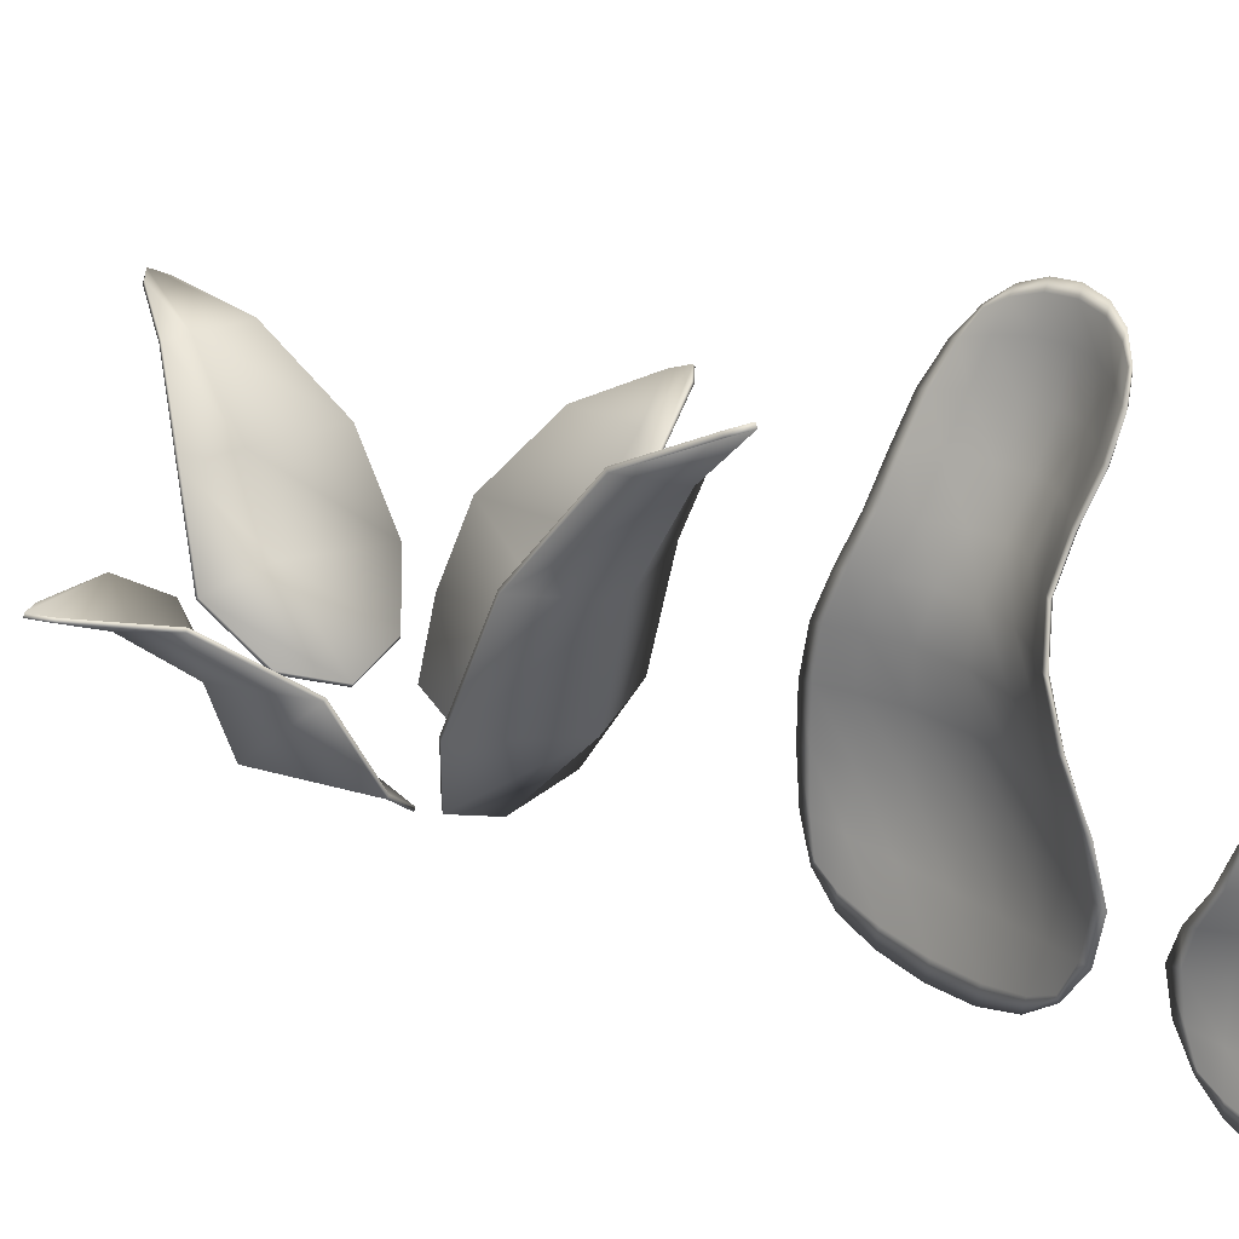
<metadata>
{"format":"obj","ext":"obj","renderer":"f3d","projection":"perspective","resolution":1024,"background":"white","views":[{"elev":24.7,"azim":141.4,"up":"+Y"}]}
</metadata>
<code>
o Plane
v -0.8656 1.438 0.1447
v 0.2202 0.1669 0.4719
v -0.8656 1.438 -0.02105
v 0.2202 0.1669 -0.3483
v -0.9431 1.467 0.06181
v 0.2567 0.04019 0.06181
v -0.513 1.295 0.3702
v -0.1578 0.9099 0.5629
v -0.02724 0.4539 0.6707
v -0.02724 0.4539 -0.5471
v -0.1578 0.9099 -0.4393
v -0.513 1.295 -0.2466
v -0.2318 0.4539 0.06181
v -0.3558 0.8679 0.06181
v -0.6569 1.251 0.06181
v -0.8766 1.422 0.1515
v 0.2073 0.1522 0.4759
v -0.8766 1.422 -0.02788
v 0.2073 0.1522 -0.3523
v -0.9547 1.45 0.06181
v 0.2435 0.02517 0.06181
v -0.5271 1.283 0.3776
v -0.1751 0.9029 0.5701
v -0.04354 0.4437 0.6763
v -0.04354 0.4437 -0.5527
v -0.1751 0.9029 -0.4464
v -0.5271 1.283 -0.254
v -0.2492 0.444 0.06181
v -0.3738 0.8593 0.06181
v -0.6707 1.236 0.06181
f 13 6 4 10
f 9 2 6 13
f 1 7 15 5
f 7 8 14 15
f 8 9 13 14
f 5 15 12 3
f 15 14 11 12
f 14 13 10 11
f 28 25 19 21
f 24 28 21 17
f 16 20 30 22
f 22 30 29 23
f 23 29 28 24
f 20 18 27 30
f 30 27 26 29
f 29 26 25 28
f 1 5 20 16
f 2 9 24 17
f 4 6 21 19
f 3 12 27 18
f 5 3 18 20
f 6 2 17 21
f 7 1 16 22
f 8 7 22 23
f 9 8 23 24
f 10 4 19 25
f 11 10 25 26
f 12 11 26 27
o Plane.002
v 2.257 1.236 -0.01597
v 0.8793 0.146 -0.4098
v 2.247 1.238 0.1495
v 0.833 0.1551 0.4092
v 2.344 1.25 0.07158
v 0.7488 0.06153 -0.002517
v 1.827 1.161 -0.2631
v 1.386 0.8349 -0.5406
v 1.174 0.3886 -0.6469
v 1.105 0.4021 0.6769
v 1.33 0.846 0.5865
v 1.792 1.168 0.3529
v 1.416 0.3516 0.02772
v 1.559 0.7546 0.03528
v 1.958 1.087 0.05387
v 2.265 1.217 -0.02195
v 0.8895 0.1274 -0.4124
v 2.255 1.219 0.1568
v 0.8428 0.1365 0.4133
v 2.352 1.231 0.07225
v 0.7589 0.04267 -0.001757
v 1.84 1.145 -0.2693
v 1.404 0.8249 -0.5468
v 1.19 0.3749 -0.6515
v 1.12 0.3885 0.6834
v 1.347 0.8361 0.5947
v 1.804 1.152 0.3608
v 1.433 0.3381 0.02871
v 1.577 0.7426 0.03636
v 1.969 1.069 0.05471
f 43 36 34 40
f 39 32 36 43
f 31 37 45 35
f 37 38 44 45
f 38 39 43 44
f 35 45 42 33
f 45 44 41 42
f 44 43 40 41
f 58 55 49 51
f 54 58 51 47
f 46 50 60 52
f 52 60 59 53
f 53 59 58 54
f 50 48 57 60
f 60 57 56 59
f 59 56 55 58
f 31 35 50 46
f 32 39 54 47
f 34 36 51 49
f 33 42 57 48
f 35 33 48 50
f 36 32 47 51
f 37 31 46 52
f 38 37 52 53
f 39 38 53 54
f 40 34 49 55
f 41 40 55 56
f 42 41 56 57
o Plane.003
v 0.4317 1.553 2.153
v 0.7983 0.3171 0.6957
v 0.3076 1.554 2.142
v 0.1839 0.324 0.6396
v 0.3613 1.571 2.243
v 0.4983 0.2197 0.5536
v 0.6399 1.457 1.709
v 0.8713 1.087 1.245
v 0.9624 0.5921 1.002
v -0.03098 0.602 0.9173
v 0.02537 1.095 1.175
v 0.1778 1.463 1.666
v 0.4449 0.5564 1.182
v 0.4286 1.004 1.415
v 0.3944 1.38 1.838
v 0.4358 1.533 2.161
v 0.7994 0.2975 0.7065
v 0.3017 1.534 2.149
v 0.1806 0.3044 0.6499
v 0.3604 1.55 2.251
v 0.4971 0.1999 0.5643
v 0.6439 1.441 1.722
v 0.8746 1.076 1.263
v 0.9645 0.5774 1.018
v -0.0362 0.5874 0.9326
v 0.01874 1.084 1.192
v 0.1712 1.446 1.679
v 0.4433 0.5415 1.198
v 0.4269 0.9904 1.433
v 0.3932 1.361 1.849
f 73 66 64 70
f 69 62 66 73
f 61 67 75 65
f 67 68 74 75
f 68 69 73 74
f 65 75 72 63
f 75 74 71 72
f 74 73 70 71
f 88 85 79 81
f 84 88 81 77
f 76 80 90 82
f 82 90 89 83
f 83 89 88 84
f 80 78 87 90
f 90 87 86 89
f 89 86 85 88
f 61 65 80 76
f 62 69 84 77
f 64 66 81 79
f 63 72 87 78
f 65 63 78 80
f 66 62 77 81
f 67 61 76 82
f 68 67 82 83
f 69 68 83 84
f 70 64 79 85
f 71 70 85 86
f 72 71 86 87
o Plane.004
v 0.471 2.215 -1.991
v 0.1564 0.1645 -0.5345
v 0.6097 2.215 -1.986
v 0.8234 0.1645 -0.5107
v 0.5438 2.266 -2.088
v 0.4881 0.02974 -0.4748
v 0.2666 1.968 -1.544
v 0.08897 1.344 -1.074
v 0.005846 0.6248 -0.778
v 0.9963 0.6248 -0.7427
v 0.9276 1.344 -1.045
v 0.7828 1.968 -1.526
v 0.5103 0.6433 -1.118
v 0.5167 1.294 -1.305
v 0.5308 1.909 -1.712
v 0.4657 2.192 -2.004
v 0.1531 0.1432 -0.5499
v 0.6158 2.192 -1.999
v 0.8278 0.1431 -0.5259
v 0.5442 2.241 -2.101
v 0.4886 0.007799 -0.4905
v 0.261 1.95 -1.561
v 0.0831 1.333 -1.094
v 0.001125 0.6095 -0.7971
v 1.002 0.6095 -0.7615
v 0.9348 1.333 -1.065
v 0.7895 1.95 -1.542
v 0.511 0.6285 -1.139
v 0.5175 1.281 -1.326
v 0.5314 1.888 -1.728
f 103 96 94 100
f 99 92 96 103
f 91 97 105 95
f 97 98 104 105
f 98 99 103 104
f 95 105 102 93
f 105 104 101 102
f 104 103 100 101
f 118 115 109 111
f 114 118 111 107
f 106 110 120 112
f 112 120 119 113
f 113 119 118 114
f 110 108 117 120
f 120 117 116 119
f 119 116 115 118
f 91 95 110 106
f 92 99 114 107
f 94 96 111 109
f 93 102 117 108
f 95 93 108 110
f 96 92 107 111
f 97 91 106 112
f 98 97 112 113
f 99 98 113 114
f 100 94 109 115
f 101 100 115 116
f 102 101 116 117
o Plane.001
v -0.4483 2.502 -2.206
v 0.05574 0.2433 -1.906
v -0.4481 2.502 -2.964
v 0.05556 0.2495 -3.257
v -0.5423 2.607 -2.75
v -0.5424 2.607 -2.428
v 0.02775 0.09975 -2.254
v 0.02774 0.1013 -2.832
v -0.2873 2.191 -2.104
v -0.08198 1.726 -2.055
v 0.03272 1.248 -1.899
v 0.03482 0.6995 -1.843
v 0.05121 0.7016 -3.419
v 0.09896 1.249 -3.247
v -0.0651 1.726 -2.99
v -0.287 2.191 -3.022
v -0.1192 0.6776 -2.247
v -0.1061 1.248 -2.269
v -0.2581 1.727 -2.361
v -0.4557 2.21 -2.395
v -0.1159 0.6779 -2.857
v -0.09283 1.248 -2.797
v -0.2547 1.727 -2.716
v -0.4557 2.21 -2.759
v -0.4653 2.499 -2.197
v 0.03782 0.2395 -1.899
v -0.4646 2.498 -2.974
v 0.03729 0.2456 -3.263
v -0.5668 2.604 -2.756
v -0.567 2.604 -2.422
v 0.003219 0.09317 -2.25
v 0.003082 0.0945 -2.835
v -0.3089 2.185 -2.091
v -0.1039 1.721 -2.043
v 0.009525 1.248 -1.887
v 0.01094 0.6979 -1.832
v 0.02679 0.7017 -3.427
v 0.07596 1.251 -3.258
v -0.08596 1.721 -3.003
v -0.3074 2.183 -3.036
v -0.1568 0.6745 -2.239
v -0.1428 1.246 -2.26
v -0.293 1.716 -2.352
v -0.4911 2.201 -2.386
v -0.1538 0.6759 -2.863
v -0.1294 1.248 -2.805
v -0.289 1.716 -2.726
v -0.4904 2.2 -2.77
v -0.4963 2.56 -2.292
v 0.04546 0.4237 -1.863
v 0.04442 0.166 -3.091
v -0.3839 2.385 -3.006
v -0.4963 2.56 -2.883
v -0.5591 2.624 -2.589
v 0.04449 0.1615 -2.03
v 0.02113 0.07898 -2.537
v -0.511 2.44 -2.412
v -0.511 2.44 -2.761
v -0.3842 2.385 -2.153
v -0.1806 1.964 -2.085
v -0.007734 1.491 -1.981
v 0.03829 0.9825 -1.852
v 0.04735 0.4285 -3.356
v 0.08578 0.9835 -3.374
v 0.04004 1.492 -3.093
v -0.1781 1.964 -2.99
v -0.05202 0.3544 -2.251
v -0.1163 0.9797 -2.248
v -0.1592 1.492 -2.315
v -0.3657 1.968 -2.383
v -0.05161 0.3554 -2.849
v -0.1068 0.9797 -2.838
v -0.1497 1.492 -2.745
v -0.3653 1.968 -2.732
v -0.4882 2.214 -2.58
v -0.2917 1.727 -2.541
v -0.1315 1.248 -2.525
v -0.1488 0.6735 -2.537
v -0.3696 2.201 -2.227
v -0.168 1.727 -2.187
v -0.03455 1.248 -2.05
v -0.04001 0.6887 -2.006
v -0.3695 2.201 -2.914
v -0.158 1.727 -2.874
v 0.005164 1.248 -3.056
v -0.0301 0.6897 -3.176
v -0.5189 2.557 -2.283
v 0.02259 0.4202 -1.854
v 0.02101 0.16 -3.096
v -0.4042 2.379 -3.019
v -0.5183 2.556 -2.893
v -0.5842 2.62 -2.589
v 0.02138 0.1559 -2.023
v -0.003591 0.07209 -2.537
v -0.5458 2.433 -2.404
v -0.5453 2.432 -2.77
v -0.4053 2.38 -2.141
v -0.2021 1.958 -2.072
v -0.03031 1.489 -1.969
v 0.01464 0.9824 -1.841
v 0.02396 0.4254 -3.363
v 0.06186 0.9859 -3.383
v 0.01817 1.491 -3.106
v -0.1984 1.956 -3.004
v -0.08768 0.3478 -2.244
v -0.1537 0.9787 -2.24
v -0.1949 1.485 -2.306
v -0.4006 1.956 -2.374
v -0.08751 0.3491 -2.853
v -0.1444 0.9803 -2.846
v -0.185 1.486 -2.755
v -0.3994 1.955 -2.743
v -0.5241 2.203 -2.58
v -0.3268 1.715 -2.542
v -0.1686 1.246 -2.525
v -0.1868 0.6706 -2.536
v -0.402 2.192 -2.211
v -0.2005 1.718 -2.172
v -0.06876 1.247 -2.036
v -0.07511 0.686 -1.994
v -0.4006 2.191 -2.93
v -0.1893 1.718 -2.89
v -0.02884 1.25 -3.069
v -0.06575 0.6889 -3.187
v -0.4579 2.515 -2.195
v 0.05589 0.216 -1.883
v -0.4575 2.515 -2.977
v 0.05552 0.223 -3.275
v -0.5627 2.665 -2.747
v -0.5628 2.665 -2.431
v 0.04856 0.005366 -2.254
v 0.0485 0.006915 -2.826
v -0.2653 2.185 -2.056
v -0.05872 1.724 -2.003
v 0.04841 1.248 -1.841
v 0.05305 0.7029 -1.782
v 0.0716 0.7063 -3.508
v 0.1247 1.251 -3.32
v -0.03873 1.724 -3.036
v -0.2642 2.184 -3.066
v 0.000152 0.3916 -3.143
v -0.00106 0.3887 -2.017
v -0.07138 0.342 -2.539
v -0.5356 2.45 -2.588
v -0.4013 1.968 -2.562
v -0.1874 1.492 -2.529
v -0.1452 0.9791 -2.53
v -0.4458 2.413 -2.259
v -0.2712 1.966 -2.213
v -0.08139 1.492 -2.121
v -0.03685 0.9811 -2.013
v -0.4457 2.413 -2.907
v -0.2699 1.966 -2.882
v -0.05282 1.492 -2.946
v -0.008322 0.9813 -3.143
v -0.03385 0.3863 -3.151
v -0.03454 0.383 -2.006
v -0.1074 0.3353 -2.538
v -0.5709 2.443 -2.588
v -0.4365 1.956 -2.562
v -0.2234 1.485 -2.529
v -0.1831 0.9786 -2.53
v -0.4776 2.406 -2.245
v -0.3034 1.956 -2.197
v -0.1147 1.487 -2.106
v -0.07171 0.9805 -2
v -0.4766 2.405 -2.922
v -0.3006 1.955 -2.899
v -0.08536 1.488 -2.961
v -0.04346 0.9835 -3.155
v -0.5218 2.609 -2.298
v 0.05379 0.4304 -1.808
v 0.0528 0.0846 -3.076
v -0.3707 2.374 -3.045
v -0.5216 2.609 -2.879
v -0.5768 2.684 -2.589
v 0.053 0.0798 -2.029
v 0.04681 -0.01873 -2.536
v -0.3714 2.375 -2.112
v -0.1553 1.961 -2.034
v 0.01061 1.491 -1.926
v 0.05674 0.9831 -1.792
v 0.05568 0.4362 -3.431
v 0.1112 0.9855 -3.46
v 0.06593 1.492 -3.151
v -0.1519 1.96 -3.034
f 141 191 261 206
f 191 128 171 261
f 261 171 124 183
f 206 261 183 133
f 132 170 262 202
f 170 122 175 262
f 262 175 127 187
f 202 262 187 137
f 137 187 263 198
f 187 127 176 263
f 263 176 128 191
f 198 263 191 141
f 126 177 264 174
f 177 140 195 264
f 264 195 144 178
f 174 264 178 125
f 140 190 265 195
f 190 139 196 265
f 265 196 143 194
f 195 265 194 144
f 139 189 266 196
f 189 138 197 266
f 266 197 142 193
f 196 266 193 143
f 138 188 267 197
f 188 137 198 267
f 267 198 141 192
f 197 267 192 142
f 121 179 268 169
f 179 129 199 268
f 268 199 140 177
f 169 268 177 126
f 129 180 269 199
f 180 130 200 269
f 269 200 139 190
f 199 269 190 140
f 130 181 270 200
f 181 131 201 270
f 270 201 138 189
f 200 270 189 139
f 131 182 271 201
f 182 132 202 271
f 271 202 137 188
f 201 271 188 138
f 125 178 272 173
f 178 144 203 272
f 272 203 136 172
f 173 272 172 123
f 144 194 273 203
f 194 143 204 273
f 273 204 135 186
f 203 273 186 136
f 143 193 274 204
f 193 142 205 274
f 274 205 134 185
f 204 274 185 135
f 142 192 275 205
f 192 141 206 275
f 275 206 133 184
f 205 275 184 134
f 165 244 276 229
f 244 157 221 276
f 276 221 148 209
f 229 276 209 152
f 156 240 277 208
f 240 161 225 277
f 277 225 151 213
f 208 277 213 146
f 161 236 278 225
f 236 165 229 278
f 278 229 152 214
f 225 278 214 151
f 150 212 279 215
f 212 149 216 279
f 279 216 168 233
f 215 279 233 164
f 164 233 280 228
f 233 168 232 280
f 280 232 167 234
f 228 280 234 163
f 163 234 281 227
f 234 167 231 281
f 281 231 166 235
f 227 281 235 162
f 162 235 282 226
f 235 166 230 282
f 282 230 165 236
f 226 282 236 161
f 145 207 283 217
f 207 150 215 283
f 283 215 164 237
f 217 283 237 153
f 153 237 284 218
f 237 164 228 284
f 284 228 163 238
f 218 284 238 154
f 154 238 285 219
f 238 163 227 285
f 285 227 162 239
f 219 285 239 155
f 155 239 286 220
f 239 162 226 286
f 286 226 161 240
f 220 286 240 156
f 149 211 287 216
f 211 147 210 287
f 287 210 160 241
f 216 287 241 168
f 168 241 288 232
f 241 160 224 288
f 288 224 159 242
f 232 288 242 167
f 167 242 289 231
f 242 159 223 289
f 289 223 158 243
f 231 289 243 166
f 166 243 290 230
f 243 158 222 290
f 290 222 157 244
f 230 290 244 165
f 121 169 291 245
f 169 126 250 291
f 291 250 150 207
f 245 291 207 145
f 122 170 292 246
f 170 132 256 292
f 292 256 156 208
f 246 292 208 146
f 124 171 293 248
f 171 128 252 293
f 293 252 152 209
f 248 293 209 148
f 123 172 294 247
f 172 136 260 294
f 294 260 160 210
f 247 294 210 147
f 125 173 295 249
f 173 123 247 295
f 295 247 147 211
f 249 295 211 149
f 126 174 296 250
f 174 125 249 296
f 296 249 149 212
f 250 296 212 150
f 127 175 297 251
f 175 122 246 297
f 297 246 146 213
f 251 297 213 151
f 128 176 298 252
f 176 127 251 298
f 298 251 151 214
f 252 298 214 152
f 129 179 299 253
f 179 121 245 299
f 299 245 145 217
f 253 299 217 153
f 130 180 300 254
f 180 129 253 300
f 300 253 153 218
f 254 300 218 154
f 131 181 301 255
f 181 130 254 301
f 301 254 154 219
f 255 301 219 155
f 132 182 302 256
f 182 131 255 302
f 302 255 155 220
f 256 302 220 156
f 133 183 303 257
f 183 124 248 303
f 303 248 148 221
f 257 303 221 157
f 134 184 304 258
f 184 133 257 304
f 304 257 157 222
f 258 304 222 158
f 135 185 305 259
f 185 134 258 305
f 305 258 158 223
f 259 305 223 159
f 136 186 306 260
f 186 135 259 306
f 306 259 159 224
f 260 306 224 160
o Plane.005
v -0.4811 2.046 -4.131
v -0.06197 0.1642 -3.867
v -0.4799 2.015 -4.808
v -0.06202 0.1697 -5.04
v -0.5592 2.116 -4.663
v -0.5596 2.129 -4.342
v -0.08516 0.04494 -4.199
v -0.08517 0.04633 -4.686
v -0.3472 1.786 -3.993
v -0.1763 1.376 -4.038
v -0.08091 0.913 -3.924
v -0.07936 0.5223 -3.744
v -0.06568 0.5458 -5.174
v -0.02613 1.001 -5.074
v -0.1627 1.379 -4.955
v -0.3469 1.71 -4.775
v -0.2075 0.5215 -4.175
v -0.1965 0.9831 -4.22
v -0.323 1.392 -4.28
v -0.4874 1.789 -4.251
v -0.2047 0.5262 -4.707
v -0.1855 1.001 -4.665
v -0.3202 1.383 -4.614
v -0.4874 1.738 -4.607
v -0.4949 2.045 -4.124
v -0.07707 0.1606 -3.863
v -0.4919 2.01 -4.818
v -0.07722 0.1664 -5.044
v -0.5785 2.111 -4.669
v -0.5799 2.127 -4.338
v -0.1056 0.03919 -4.196
v -0.1057 0.04066 -4.689
v -0.3645 1.78 -3.982
v -0.1937 1.371 -4.027
v -0.09979 0.9148 -3.915
v -0.09948 0.5217 -3.737
v -0.08613 0.5453 -5.181
v -0.04603 1 -5.082
v -0.1811 1.374 -4.965
v -0.3633 1.704 -4.787
v -0.2389 0.5196 -4.17
v -0.2268 0.982 -4.212
v -0.3515 1.382 -4.271
v -0.5163 1.781 -4.242
v -0.2363 0.5241 -4.712
v -0.2165 0.9984 -4.671
v -0.3493 1.374 -4.621
v -0.5159 1.729 -4.616
v -0.5212 2.093 -4.214
v -0.07053 0.3118 -3.786
v -0.07129 0.1002 -4.901
v -0.4271 1.89 -4.783
v -0.5205 2.072 -4.769
v -0.5734 2.136 -4.505
v -0.07126 0.09626 -3.997
v -0.09067 0.02773 -4.44
v -0.5335 1.983 -4.29
v -0.5334 1.947 -4.633
v -0.4278 1.947 -4.055
v -0.2583 1.593 -4.008
v -0.1145 1.14 -4.01
v -0.07638 0.7167 -3.81
v -0.06886 0.3186 -5.122
v -0.037 0.78 -5.142
v -0.07523 1.201 -5.021
v -0.2566 1.542 -4.851
v -0.1515 0.2564 -4.184
v -0.2051 0.7646 -4.188
v -0.2407 1.19 -4.26
v -0.4126 1.59 -4.261
v -0.1512 0.2578 -4.7
v -0.1971 0.7773 -4.693
v -0.2328 1.202 -4.637
v -0.4122 1.554 -4.602
v -0.5145 1.766 -4.438
v -0.351 1.389 -4.438
v -0.2177 0.9985 -4.432
v -0.2321 0.522 -4.438
v -0.4158 1.792 -4.096
v -0.248 1.385 -4.139
v -0.137 0.9478 -4.044
v -0.1416 0.5219 -3.928
v -0.4157 1.72 -4.717
v -0.2398 1.381 -4.804
v -0.104 1.001 -4.898
v -0.1333 0.536 -4.973
v -0.5397 2.092 -4.206
v -0.08985 0.3087 -3.78
v -0.09077 0.09523 -4.906
v -0.4423 1.885 -4.795
v -0.537 2.067 -4.78
v -0.5938 2.133 -4.506
v -0.09065 0.09108 -3.992
v -0.1112 0.02189 -4.44
v -0.562 1.979 -4.283
v -0.5609 1.94 -4.643
v -0.4448 1.945 -4.044
v -0.2755 1.587 -3.996
v -0.1326 1.139 -4
v -0.09602 0.7184 -3.801
v -0.08834 0.316 -5.128
v -0.05731 0.7805 -5.15
v -0.09445 1.198 -5.03
v -0.2739 1.536 -4.862
v -0.1813 0.251 -4.18
v -0.2362 0.7647 -4.181
v -0.27 1.185 -4.252
v -0.441 1.58 -4.253
v -0.1811 0.2525 -4.704
v -0.2287 0.7766 -4.698
v -0.2628 1.195 -4.643
v -0.4408 1.544 -4.61
v -0.5439 1.758 -4.438
v -0.3802 1.379 -4.437
v -0.2487 0.9962 -4.431
v -0.2638 0.5197 -4.437
v -0.442 1.785 -4.082
v -0.2741 1.377 -4.126
v -0.165 0.9487 -4.033
v -0.171 0.5207 -3.919
v -0.441 1.711 -4.732
v -0.2669 1.372 -4.816
v -0.1331 0.9993 -4.907
v -0.1631 0.5347 -4.981
v -0.4889 2.058 -4.129
v -0.06195 0.1412 -3.855
v -0.4866 2.031 -4.83
v -0.06205 0.1476 -5.055
v -0.5755 2.175 -4.677
v -0.5765 2.18 -4.361
v -0.06785 -0.03385 -4.204
v -0.06789 -0.03222 -4.681
v -0.3285 1.78 -3.953
v -0.1565 1.37 -3.997
v -0.06761 0.9011 -3.878
v -0.06434 0.5222 -3.676
v -0.04879 0.5494 -5.249
v -0.005147 1.001 -5.14
v -0.1413 1.377 -5.014
v -0.3276 1.704 -4.799
v -0.1081 0.2879 -4.945
v -0.1092 0.2838 -3.952
v -0.1677 0.2466 -4.44
v -0.5539 1.973 -4.469
v -0.4422 1.572 -4.432
v -0.2642 1.201 -4.436
v -0.2291 0.7753 -4.434
v -0.4792 1.969 -4.147
v -0.3339 1.596 -4.112
v -0.176 1.165 -4.113
v -0.1389 0.7404 -3.968
v -0.479 1.916 -4.735
v -0.3329 1.545 -4.749
v -0.1522 1.201 -4.852
v -0.1152 0.7786 -4.948
v -0.1364 0.2835 -4.952
v -0.1373 0.279 -3.944
v -0.1977 0.2411 -4.439
v -0.5828 1.968 -4.47
v -0.4713 1.562 -4.431
v -0.2942 1.194 -4.435
v -0.2607 0.7745 -4.433
v -0.5051 1.966 -4.135
v -0.3598 1.586 -4.099
v -0.2029 1.162 -4.1
v -0.1679 0.7419 -3.958
v -0.5028 1.909 -4.749
v -0.3589 1.536 -4.762
v -0.1805 1.196 -4.862
v -0.1449 0.7786 -4.958
v -0.5423 2.136 -4.236
v -0.06377 0.3169 -3.728
v -0.06431 0.03248 -4.889
v -0.415 1.882 -4.805
v -0.5404 2.124 -4.789
v -0.5879 2.193 -4.52
v -0.06424 0.02786 -4.01
v -0.06928 -0.0537 -4.44
v -0.4168 1.94 -4.021
v -0.2369 1.589 -3.966
v -0.09885 1.13 -3.97
v -0.061 0.7087 -3.751
v -0.06194 0.325 -5.185
v -0.01606 0.7809 -5.214
v -0.05427 1.199 -5.086
v -0.235 1.538 -4.892
f 327 377 447 392
f 377 314 357 447
f 447 357 310 369
f 392 447 369 319
f 318 356 448 388
f 356 308 361 448
f 448 361 313 373
f 388 448 373 323
f 323 373 449 384
f 373 313 362 449
f 449 362 314 377
f 384 449 377 327
f 312 363 450 360
f 363 326 381 450
f 450 381 330 364
f 360 450 364 311
f 326 376 451 381
f 376 325 382 451
f 451 382 329 380
f 381 451 380 330
f 325 375 452 382
f 375 324 383 452
f 452 383 328 379
f 382 452 379 329
f 324 374 453 383
f 374 323 384 453
f 453 384 327 378
f 383 453 378 328
f 307 365 454 355
f 365 315 385 454
f 454 385 326 363
f 355 454 363 312
f 315 366 455 385
f 366 316 386 455
f 455 386 325 376
f 385 455 376 326
f 316 367 456 386
f 367 317 387 456
f 456 387 324 375
f 386 456 375 325
f 317 368 457 387
f 368 318 388 457
f 457 388 323 374
f 387 457 374 324
f 311 364 458 359
f 364 330 389 458
f 458 389 322 358
f 359 458 358 309
f 330 380 459 389
f 380 329 390 459
f 459 390 321 372
f 389 459 372 322
f 329 379 460 390
f 379 328 391 460
f 460 391 320 371
f 390 460 371 321
f 328 378 461 391
f 378 327 392 461
f 461 392 319 370
f 391 461 370 320
f 351 430 462 415
f 430 343 407 462
f 462 407 334 395
f 415 462 395 338
f 342 426 463 394
f 426 347 411 463
f 463 411 337 399
f 394 463 399 332
f 347 422 464 411
f 422 351 415 464
f 464 415 338 400
f 411 464 400 337
f 336 398 465 401
f 398 335 402 465
f 465 402 354 419
f 401 465 419 350
f 350 419 466 414
f 419 354 418 466
f 466 418 353 420
f 414 466 420 349
f 349 420 467 413
f 420 353 417 467
f 467 417 352 421
f 413 467 421 348
f 348 421 468 412
f 421 352 416 468
f 468 416 351 422
f 412 468 422 347
f 331 393 469 403
f 393 336 401 469
f 469 401 350 423
f 403 469 423 339
f 339 423 470 404
f 423 350 414 470
f 470 414 349 424
f 404 470 424 340
f 340 424 471 405
f 424 349 413 471
f 471 413 348 425
f 405 471 425 341
f 341 425 472 406
f 425 348 412 472
f 472 412 347 426
f 406 472 426 342
f 335 397 473 402
f 397 333 396 473
f 473 396 346 427
f 402 473 427 354
f 354 427 474 418
f 427 346 410 474
f 474 410 345 428
f 418 474 428 353
f 353 428 475 417
f 428 345 409 475
f 475 409 344 429
f 417 475 429 352
f 352 429 476 416
f 429 344 408 476
f 476 408 343 430
f 416 476 430 351
f 307 355 477 431
f 355 312 436 477
f 477 436 336 393
f 431 477 393 331
f 308 356 478 432
f 356 318 442 478
f 478 442 342 394
f 432 478 394 332
f 310 357 479 434
f 357 314 438 479
f 479 438 338 395
f 434 479 395 334
f 309 358 480 433
f 358 322 446 480
f 480 446 346 396
f 433 480 396 333
f 311 359 481 435
f 359 309 433 481
f 481 433 333 397
f 435 481 397 335
f 312 360 482 436
f 360 311 435 482
f 482 435 335 398
f 436 482 398 336
f 313 361 483 437
f 361 308 432 483
f 483 432 332 399
f 437 483 399 337
f 314 362 484 438
f 362 313 437 484
f 484 437 337 400
f 438 484 400 338
f 315 365 485 439
f 365 307 431 485
f 485 431 331 403
f 439 485 403 339
f 316 366 486 440
f 366 315 439 486
f 486 439 339 404
f 440 486 404 340
f 317 367 487 441
f 367 316 440 487
f 487 440 340 405
f 441 487 405 341
f 318 368 488 442
f 368 317 441 488
f 488 441 341 406
f 442 488 406 342
f 319 369 489 443
f 369 310 434 489
f 489 434 334 407
f 443 489 407 343
f 320 370 490 444
f 370 319 443 490
f 490 443 343 408
f 444 490 408 344
f 321 371 491 445
f 371 320 444 491
f 491 444 344 409
f 445 491 409 345
f 322 372 492 446
f 372 321 445 492
f 492 445 345 410
f 446 492 410 346

</code>
